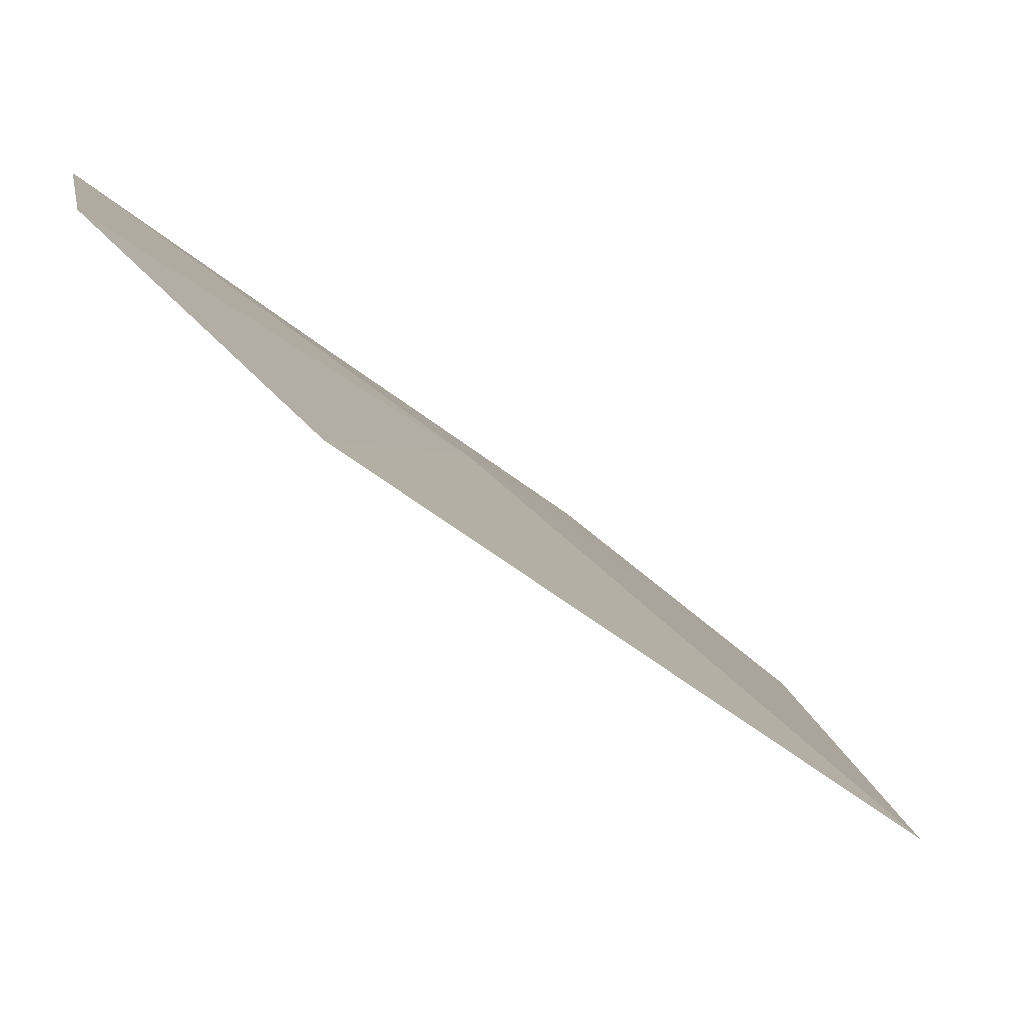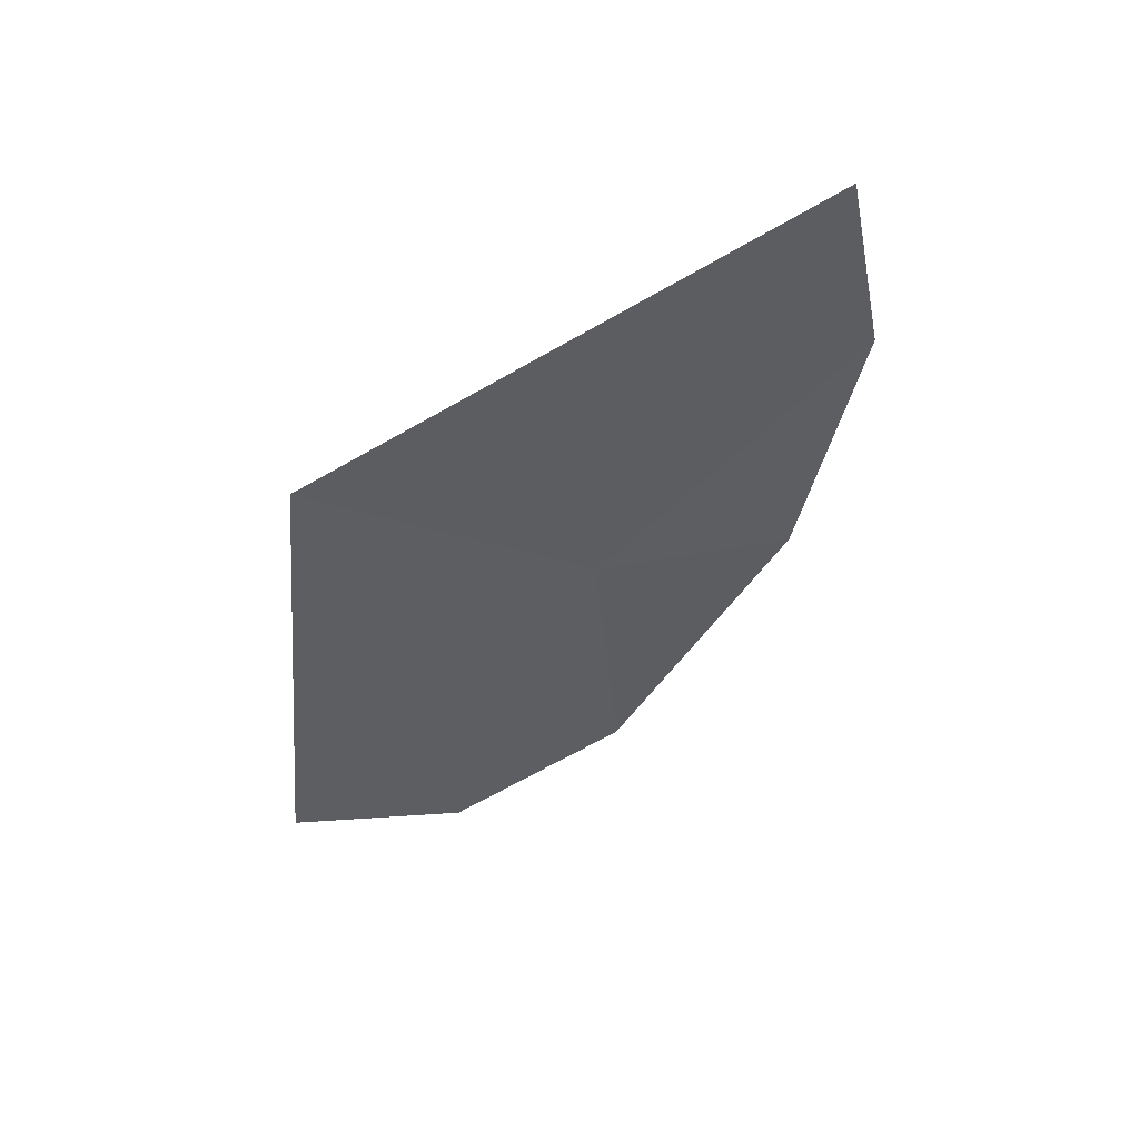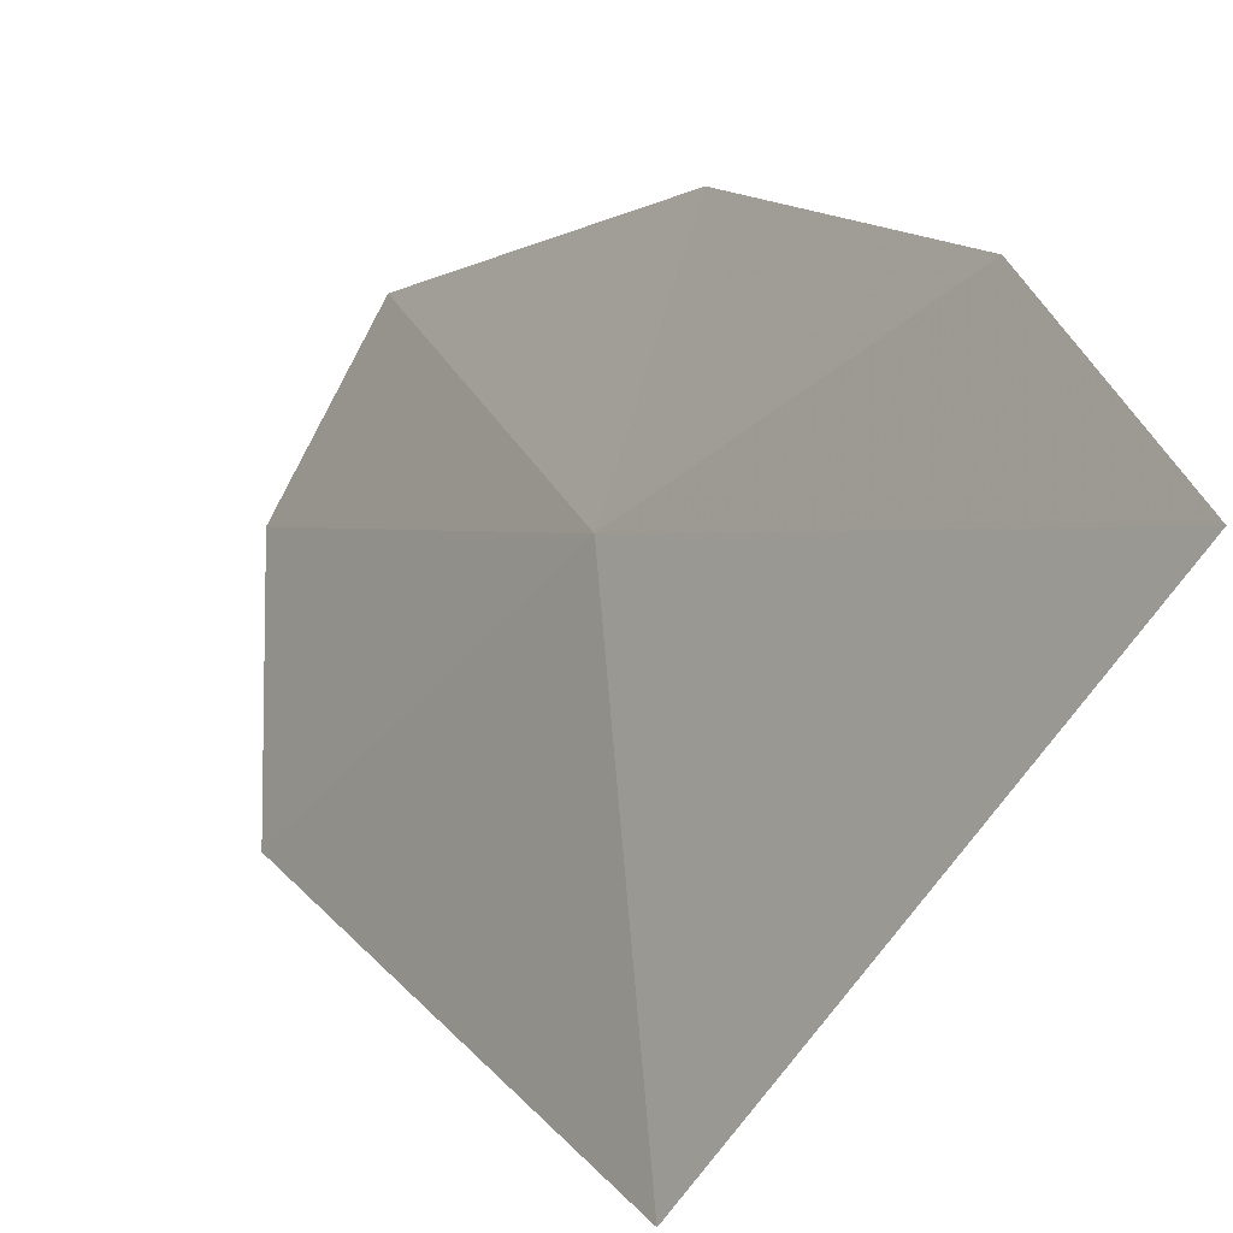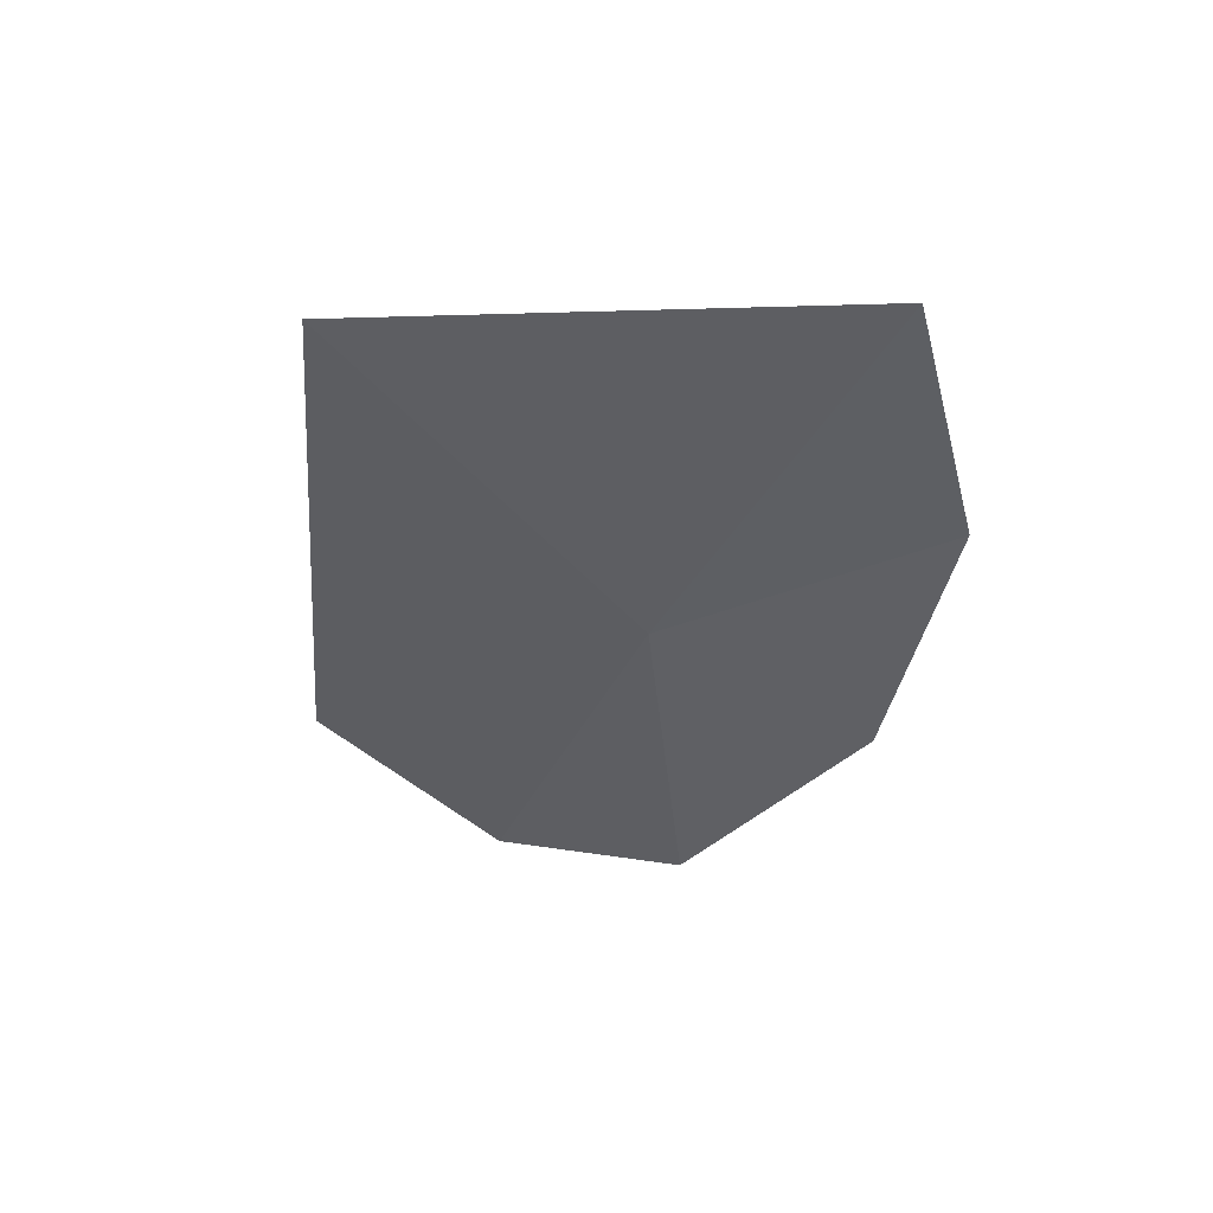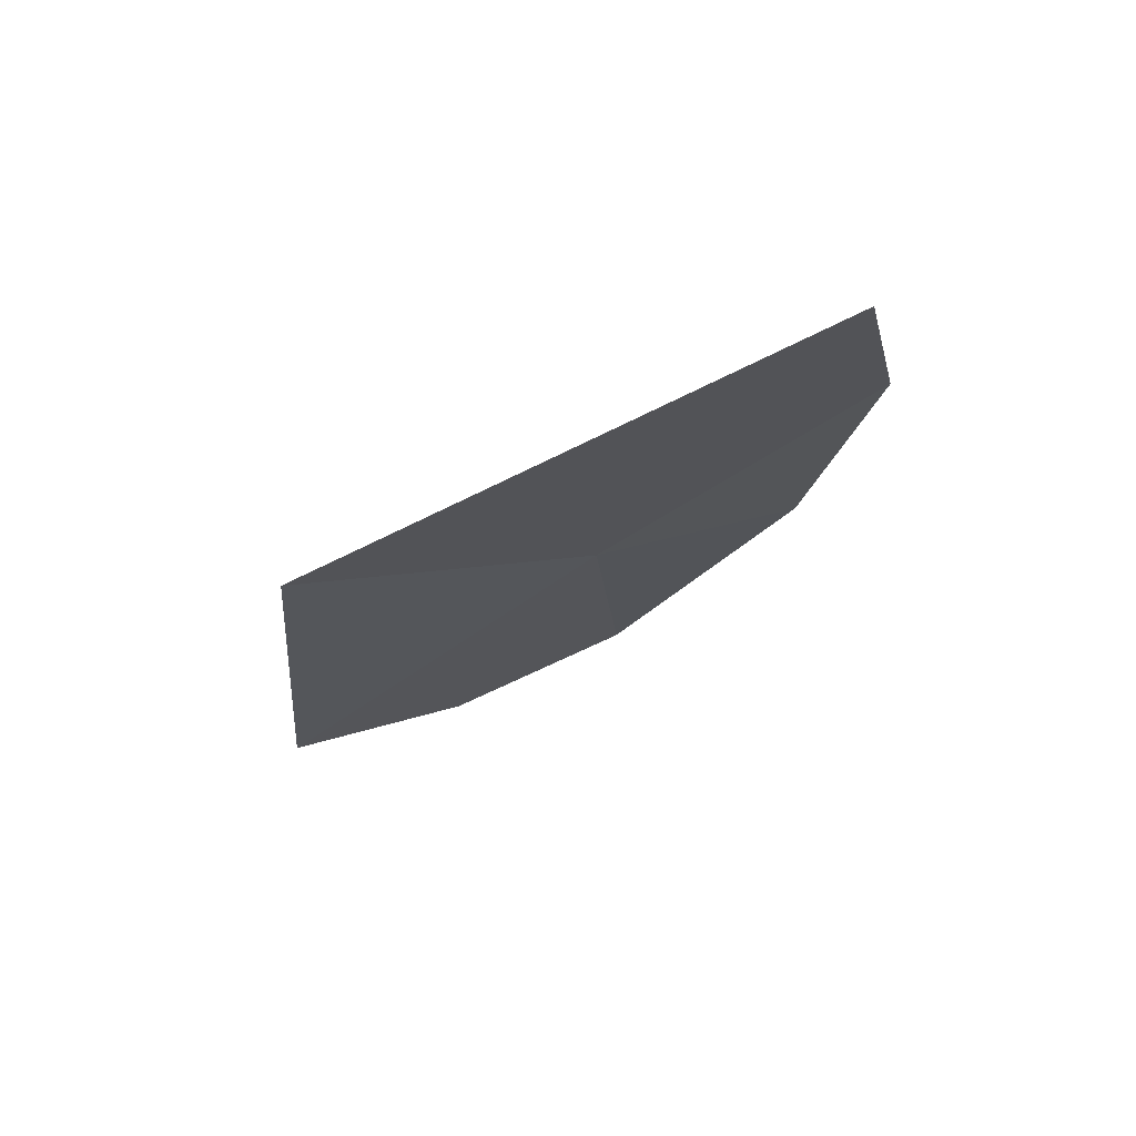
<metadata>
{"format":"obj","ext":"obj","renderer":"f3d","projection":"perspective","resolution":1024,"background":"white","views":[{"elev":-49.8,"azim":-130.1,"up":"+Y"},{"elev":54.9,"azim":37.2,"up":"+Z"},{"elev":26.1,"azim":-25.2,"up":"+Y"},{"elev":46.9,"azim":79.4,"up":"+Z"},{"elev":71.5,"azim":40.5,"up":"+Z"}]}
</metadata>
<code>
v 3.045 23.18 31.7
v 3.388 23.78 31.49
v 3.5 23.93 32.42
v 2.691 22.31 32.73
v 2.565 22.19 30.97
v 3.061 23.3 30.57
v 2.781 22.74 30.47
v 3.461 23.73 33.18
f 1 3 2
f 1 5 4
f 1 2 6
f 1 7 5
f 1 4 8
f 1 6 7
f 1 8 3

</code>
